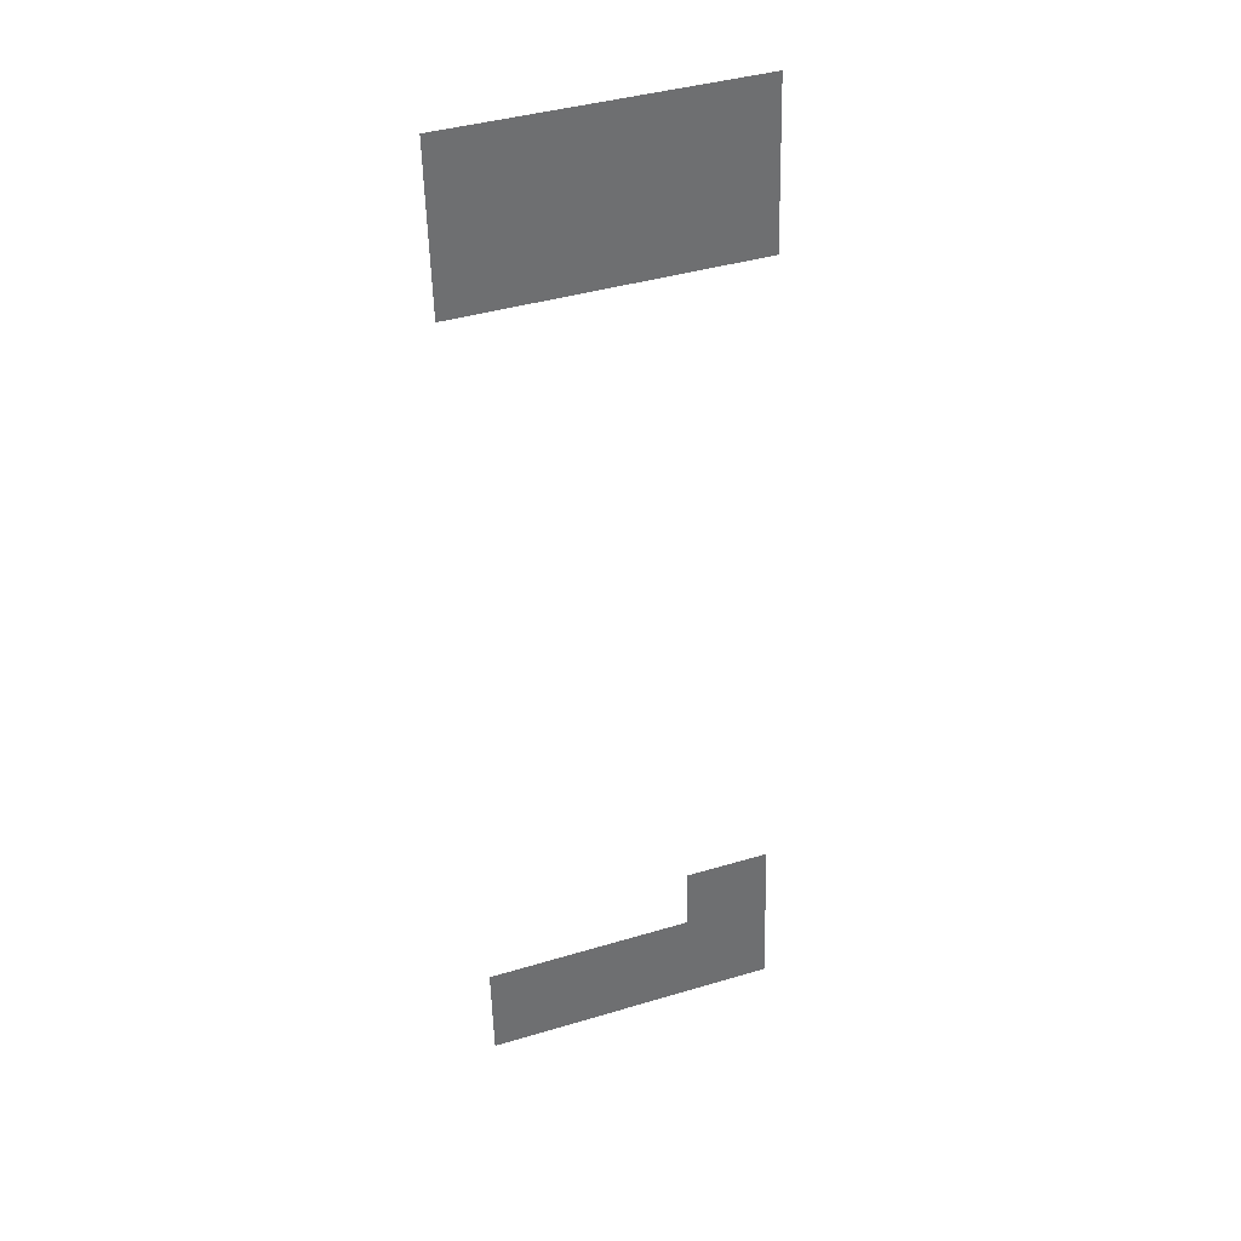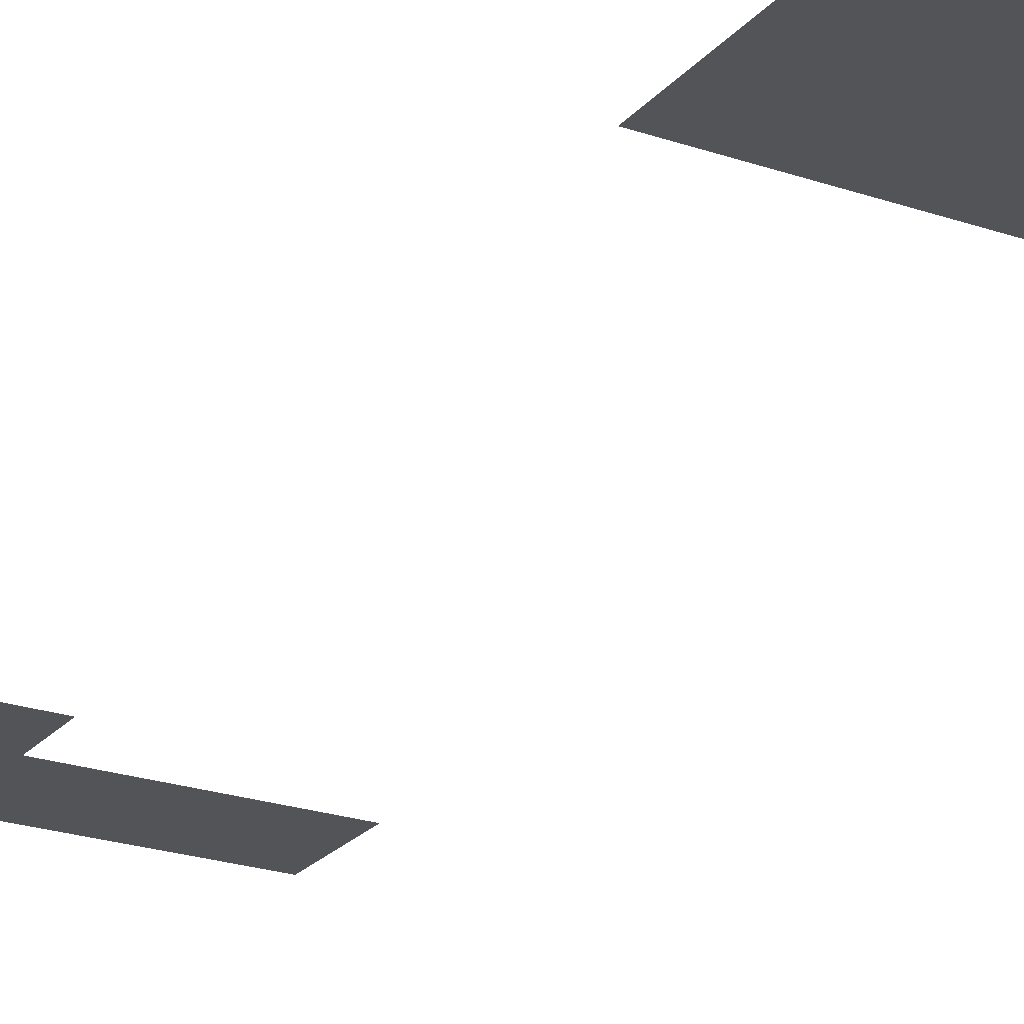
<metadata>
{"format":"obj","ext":"obj","renderer":"f3d","projection":"perspective","resolution":1024,"background":"white","views":[{"elev":36.4,"azim":159.9,"up":"+Z"},{"elev":-23.5,"azim":-28.5,"up":"+Y"}]}
</metadata>
<code>
o fh2-soffits-base-standard-x-pCeiling
v 23.55 10.36 -165.4
v 23.8 10.36 -155.4
v 11.22 10.36 -155.1
v 10.97 10.36 -165.1
v 5.466 10.36 -155
v 5.215 10.36 -165
v 16.49 10.36 -217
v 22.25 10.36 -217.2
v 19.52 10.36 -211
v 22.4 10.36 -211.1
v 16.64 10.36 -210.9
v 9.407 10.36 -210.7
v 3.915 10.36 -216.7
v 4.169 10.36 -206.6
v 9.507 10.36 -206.7
f 1 2 3 4
f 3 5 6 4
f 7 8 9
f 10 9 8
f 9 11 7
f 12 7 11
f 7 12 13
f 14 12 15
f 12 14 13

</code>
